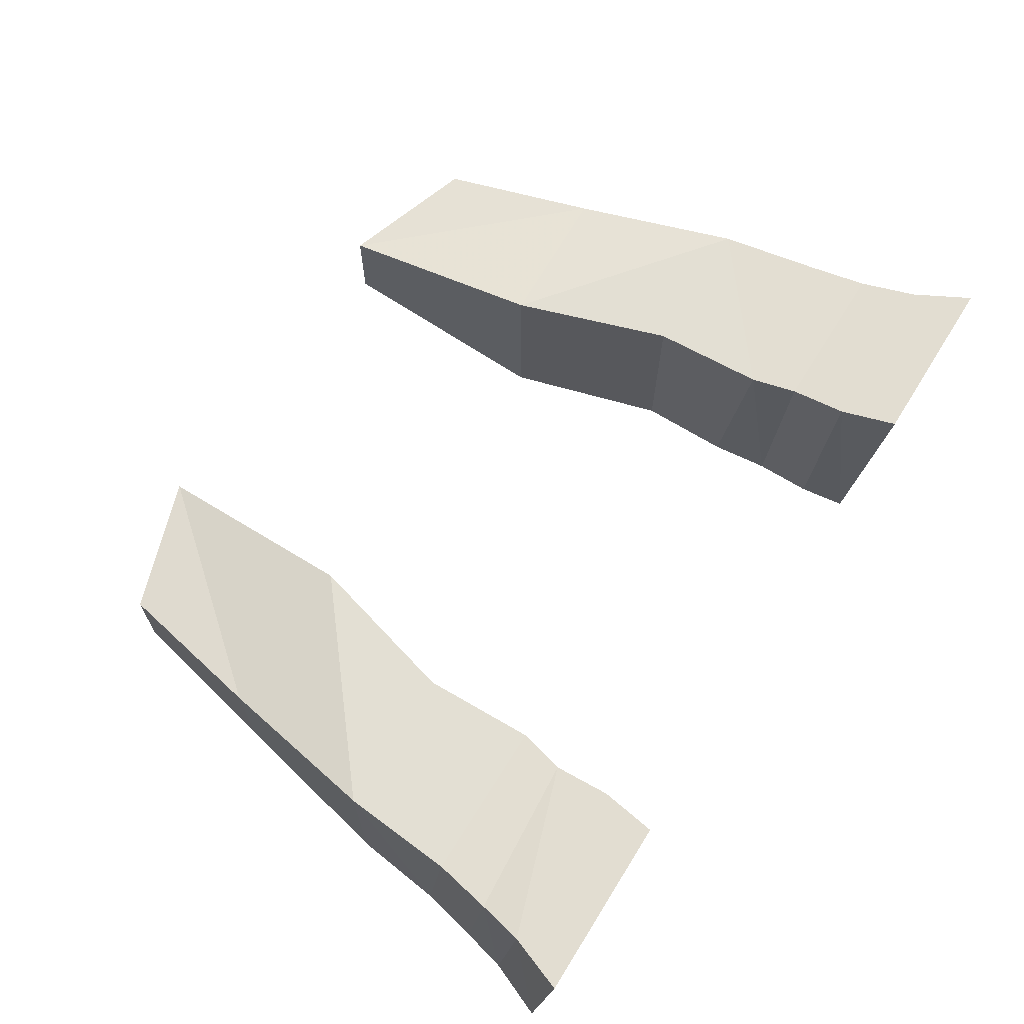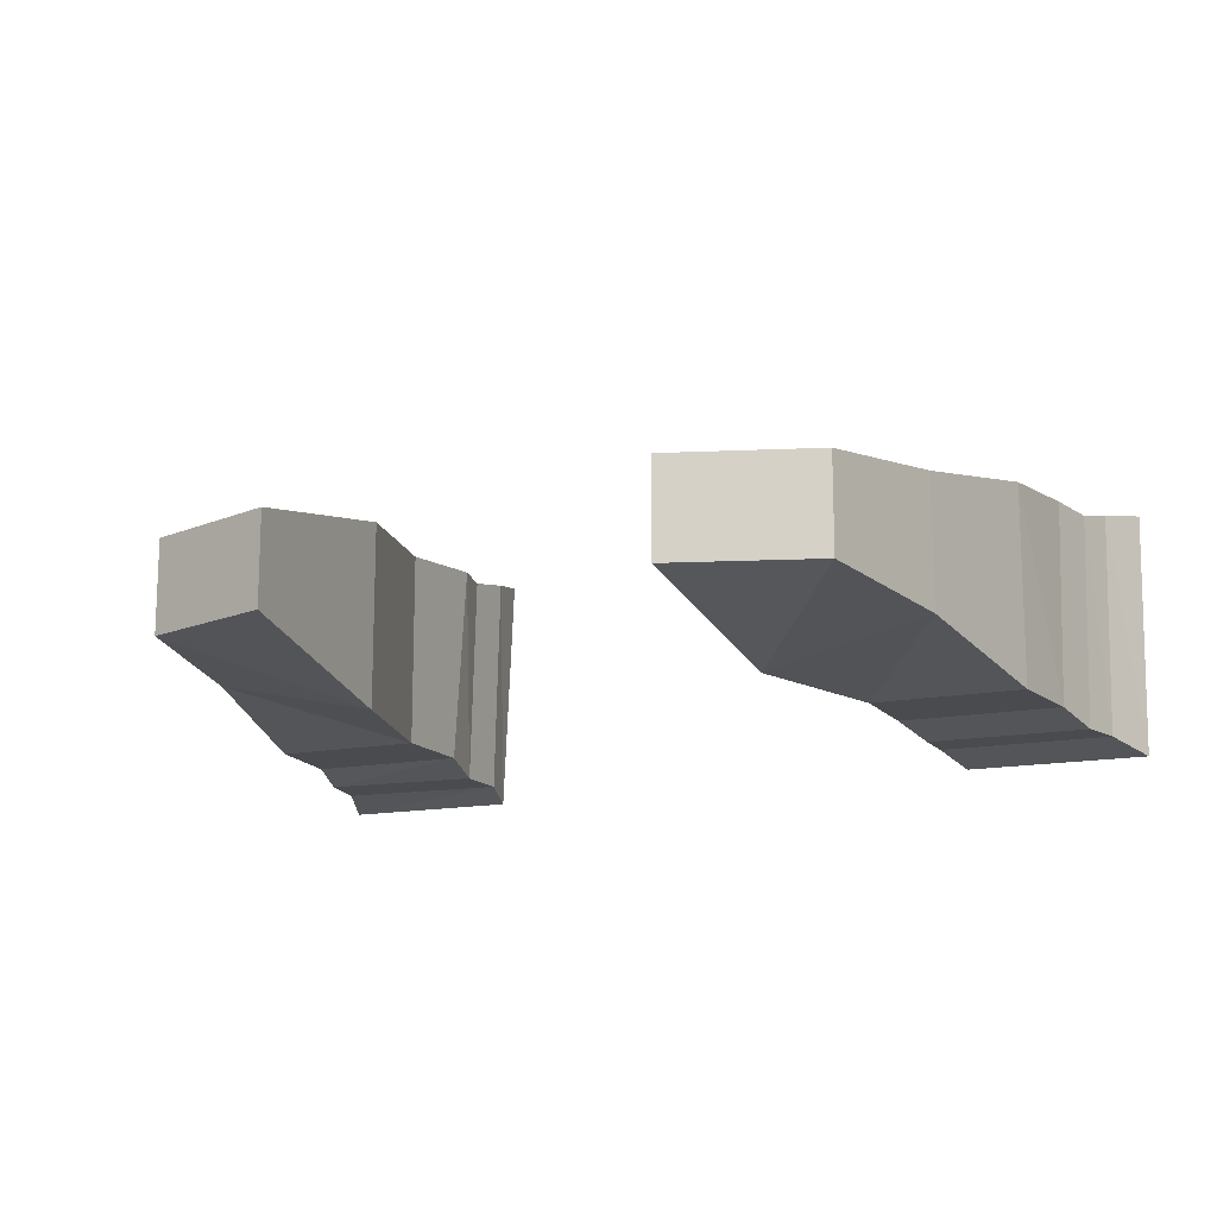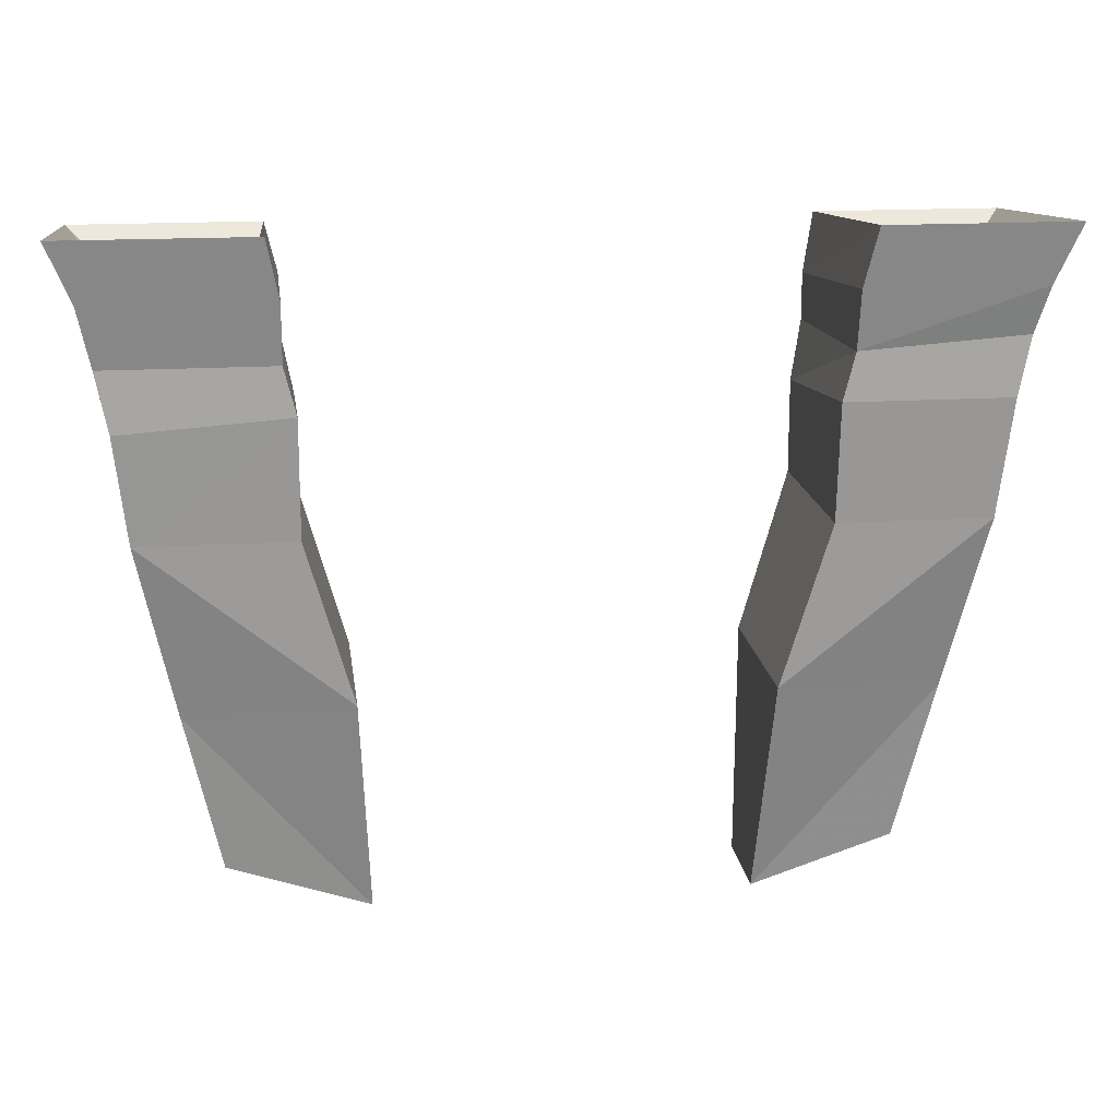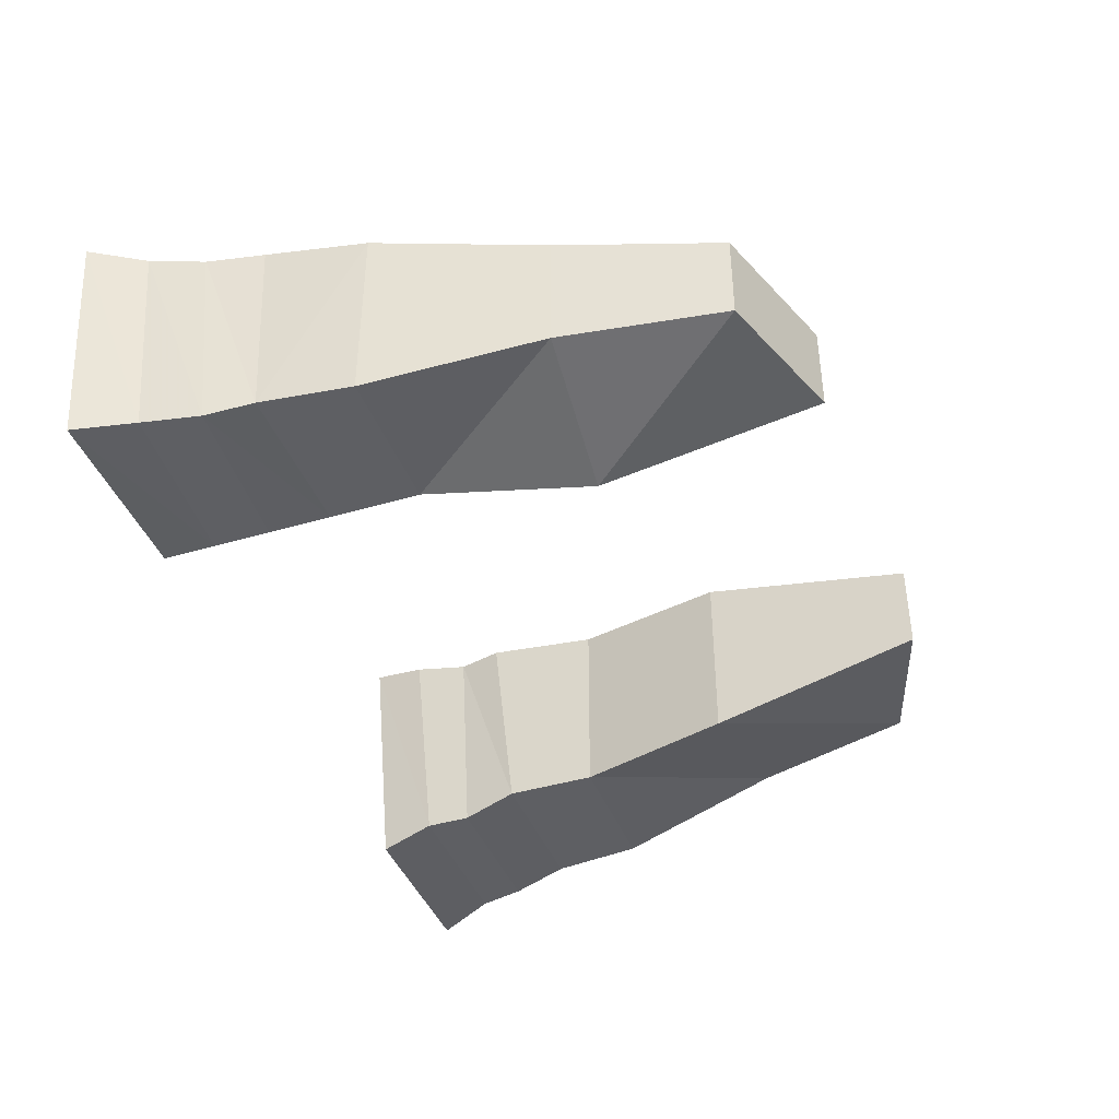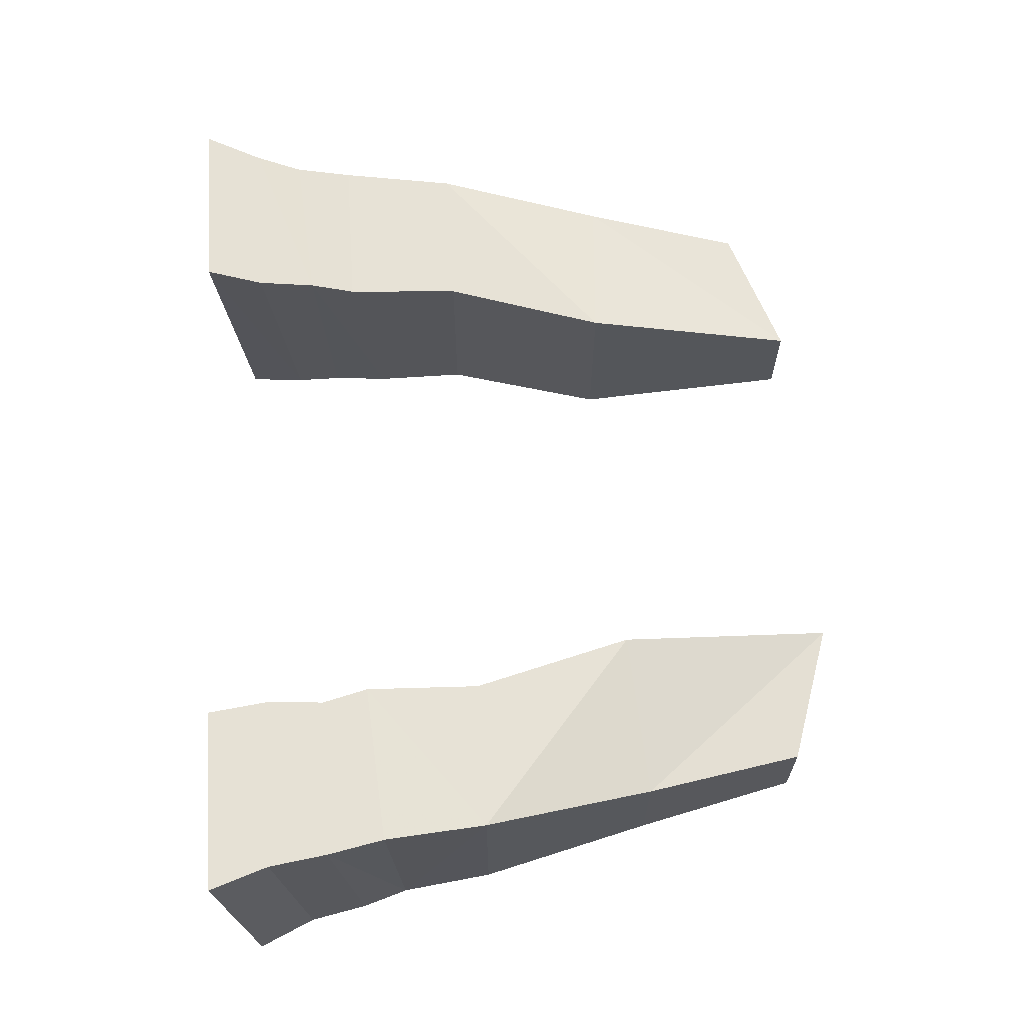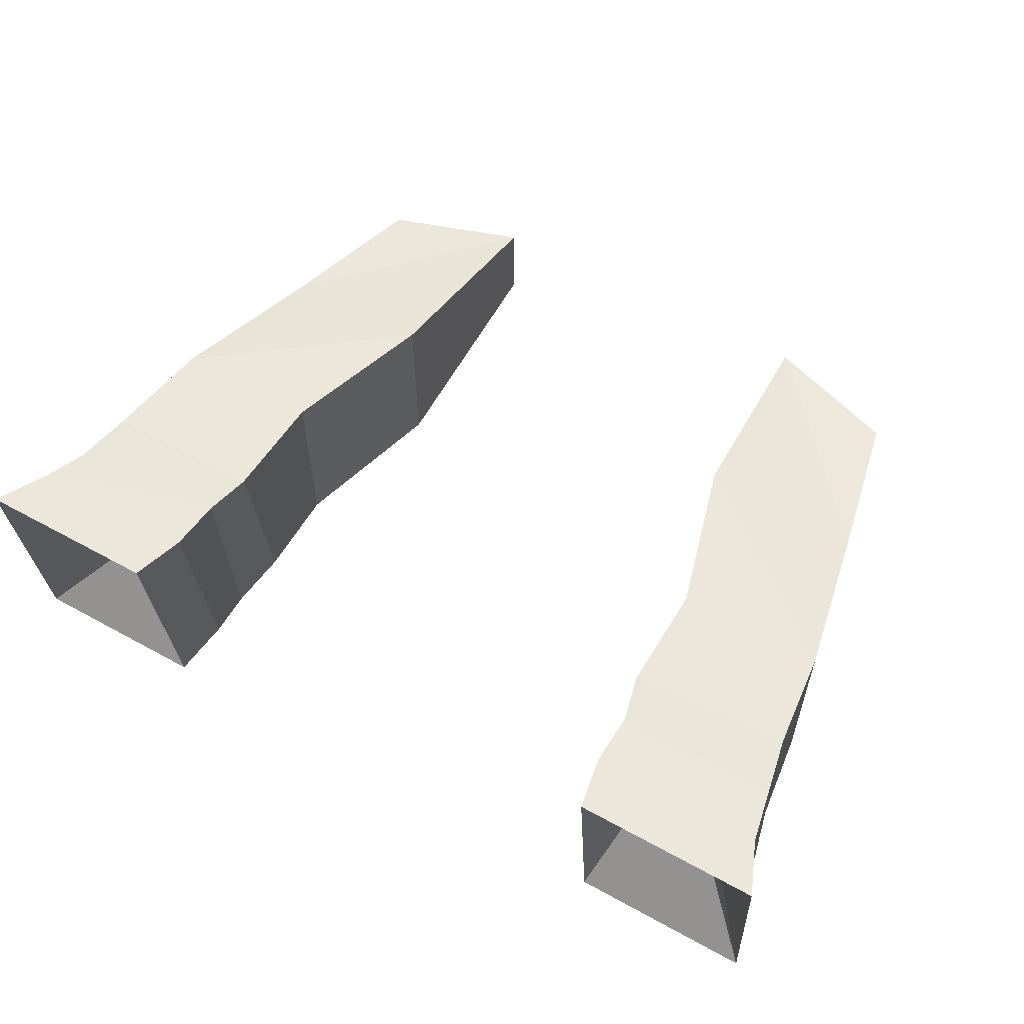
<metadata>
{"format":"obj","ext":"obj","renderer":"f3d","projection":"perspective","resolution":1024,"background":"white","views":[{"elev":67.4,"azim":121.9,"up":"+Z"},{"elev":-14.2,"azim":24.1,"up":"+Z"},{"elev":16.4,"azim":-7.3,"up":"+Y"},{"elev":-41.4,"azim":-70.1,"up":"+Z"},{"elev":64.8,"azim":-93.8,"up":"+Z"},{"elev":58.2,"azim":-150.3,"up":"+Z"}]}
</metadata>
<code>
v 0.1953 -0.8906 -0.01562
v 0.25 -0.8906 -0.01562
v 0.3047 -0.8438 -0.07812
v 0.1797 -0.8438 -0.07812
v 0.1953 -0.8906 0.03125
v 0.1797 -0.8281 0.09375
v 0.25 -0.8906 0.03125
v 0.3047 -0.8281 0.09375
v 0.2891 -0.8672 0.08594
v 0.2891 -0.8828 -0.07031
v 0.1719 -0.8828 -0.07031
v 0.1719 -0.8672 0.08594
v 0.1719 -0.9062 0.07812
v 0.2812 -0.8984 0.07812
v 0.2812 -0.9141 -0.07031
v 0.1719 -0.9141 -0.07031
v 0.1641 -0.9531 -0.0625
v 0.1641 -0.9375 0.07812
v 0.2734 -0.9375 0.07812
v 0.2734 -0.9531 -0.0625
v 0.1641 -1.016 -0.0625
v 0.1641 -1.016 0.07031
v 0.2656 -1.016 0.07031
v 0.2656 -1.016 -0.0625
v 0.2422 -1.133 -0.03906
v 0.1328 -1.125 -0.0625
v 0.1328 -1.125 0.0625
v 0.2422 -1.133 0.04688
v -0.1797 -0.8438 -0.07812
v -0.3047 -0.8438 -0.07812
v -0.25 -0.8906 -0.01562
v -0.1953 -0.8906 -0.01562
v -0.1797 -0.8281 0.09375
v -0.1719 -0.8672 0.08594
v -0.1719 -0.875 -0.07031
v -0.2891 -0.8828 -0.07031
v -0.3047 -0.8281 0.09375
v -0.25 -0.8906 0.03125
v -0.1953 -0.8906 0.03125
v -0.2891 -0.8672 0.08594
v -0.2812 -0.9062 0.07812
v -0.1719 -0.9062 0.07812
v -0.1719 -0.9141 -0.07031
v -0.2812 -0.9219 -0.07031
v 0.2188 -1.242 0.03125
v 0.125 -1.273 0.03125
v 0.125 -1.273 -0.03125
v 0.2188 -1.242 -0.03125
v -0.125 -1.273 -0.03125
v -0.125 -1.273 0.03125
v -0.2188 -1.242 0.03125
v -0.2188 -1.242 -0.03125
v -0.1328 -1.125 -0.0625
v -0.1328 -1.125 0.0625
v -0.2422 -1.133 0.04688
v -0.2422 -1.133 -0.03906
v -0.1641 -1.016 -0.0625
v -0.1641 -1.016 0.07031
v -0.2656 -1.016 0.07031
v -0.2656 -1.016 -0.0625
v -0.2734 -0.9531 -0.0625
v -0.1641 -0.9531 -0.0625
v -0.1641 -0.9375 0.07812
v -0.2734 -0.9453 0.07812
f 1 2 3
f 1 3 4
f 1 4 5
f 5 4 6
f 5 6 7
f 7 6 8
f 7 8 2
f 2 8 3
f 29 30 31
f 29 31 32
f 29 32 33
f 30 37 38
f 30 38 31
f 39 38 37
f 39 37 33
f 39 33 32
f 3 8 9
f 3 9 10
f 3 10 4
f 4 10 11
f 4 11 6
f 6 11 12
f 6 12 8
f 8 12 9
f 29 33 34
f 29 34 35
f 29 35 30
f 30 35 36
f 30 36 37
f 37 40 33
f 33 40 34
f 36 40 37
f 9 12 13
f 9 13 14
f 9 14 10
f 10 14 15
f 10 15 11
f 11 15 16
f 11 16 12
f 12 16 13
f 34 40 41
f 34 41 42
f 34 42 35
f 35 42 43
f 35 43 36
f 36 43 44
f 36 44 40
f 44 41 40
f 13 16 17
f 13 17 18
f 13 18 14
f 14 18 19
f 14 19 15
f 15 19 20
f 15 20 16
f 16 20 17
f 64 42 41
f 64 41 61
f 61 41 44
f 61 44 62
f 62 44 43
f 62 43 63
f 63 43 42
f 63 42 64
f 17 20 21
f 17 21 18
f 18 21 22
f 18 22 23
f 18 23 19
f 19 23 20
f 20 23 24
f 20 24 21
f 57 60 61
f 57 61 62
f 57 62 63
f 57 63 58
f 58 63 59
f 59 63 64
f 59 64 61
f 59 61 60
f 21 24 25
f 21 25 26
f 21 26 27
f 21 27 22
f 22 27 23
f 23 27 28
f 23 28 25
f 23 25 24
f 45 46 47
f 45 47 48
f 45 48 28
f 45 28 46
f 46 28 27
f 46 27 26
f 46 26 47
f 47 26 48
f 48 26 25
f 48 25 28
f 49 50 51
f 49 51 52
f 49 52 53
f 49 53 50
f 50 53 54
f 50 54 55
f 50 55 51
f 51 55 52
f 52 55 56
f 52 56 53
f 53 56 57
f 53 57 54
f 54 57 58
f 54 58 59
f 54 59 55
f 55 59 56
f 56 59 60
f 56 60 57

</code>
